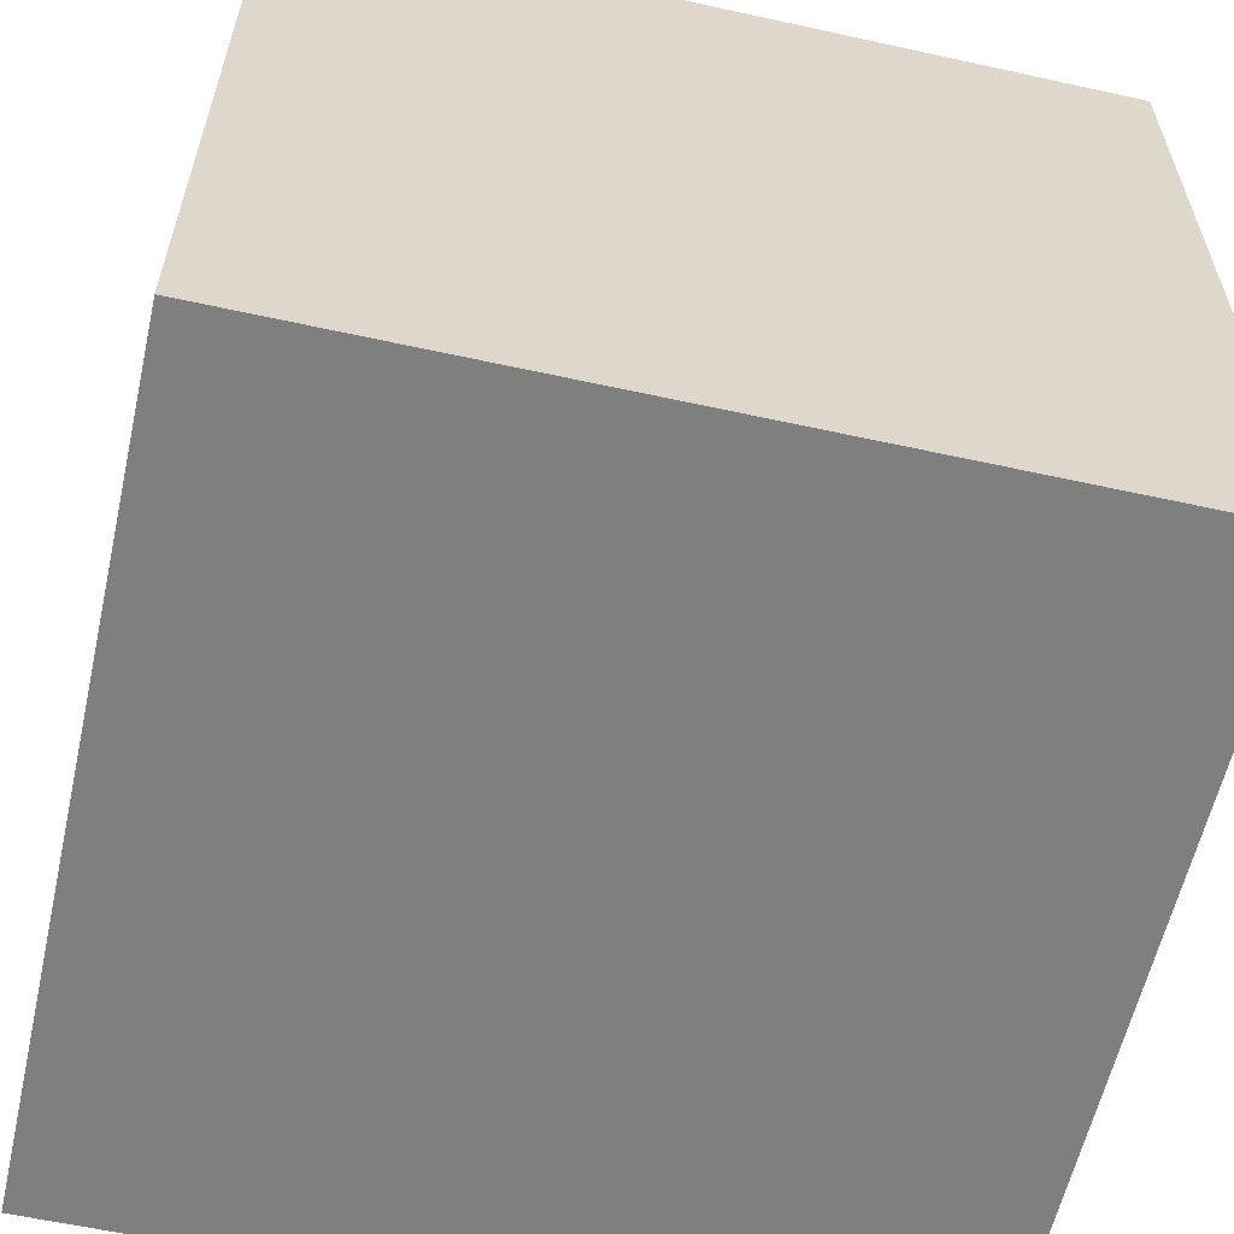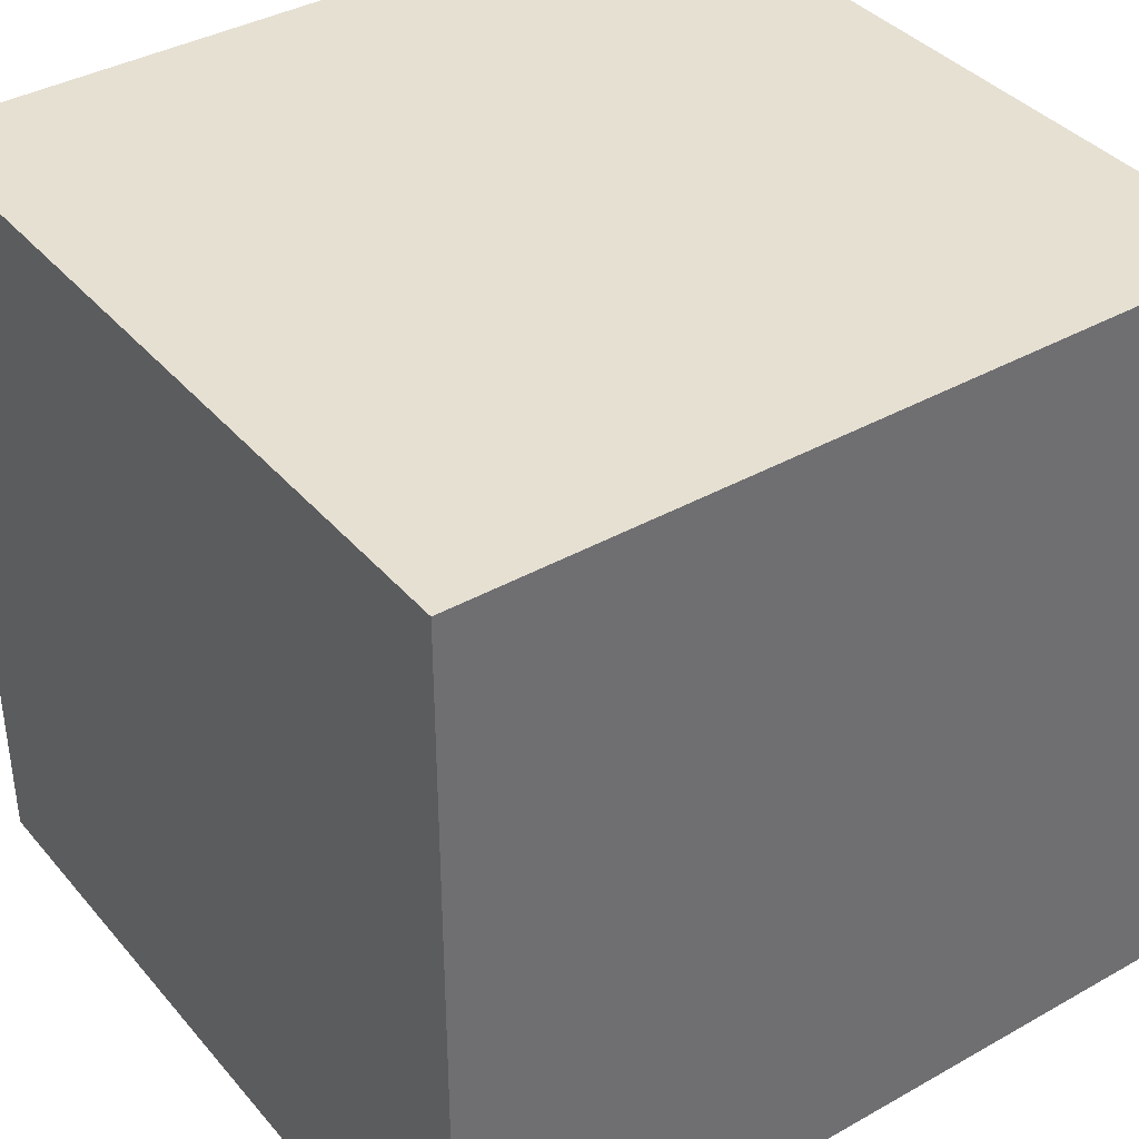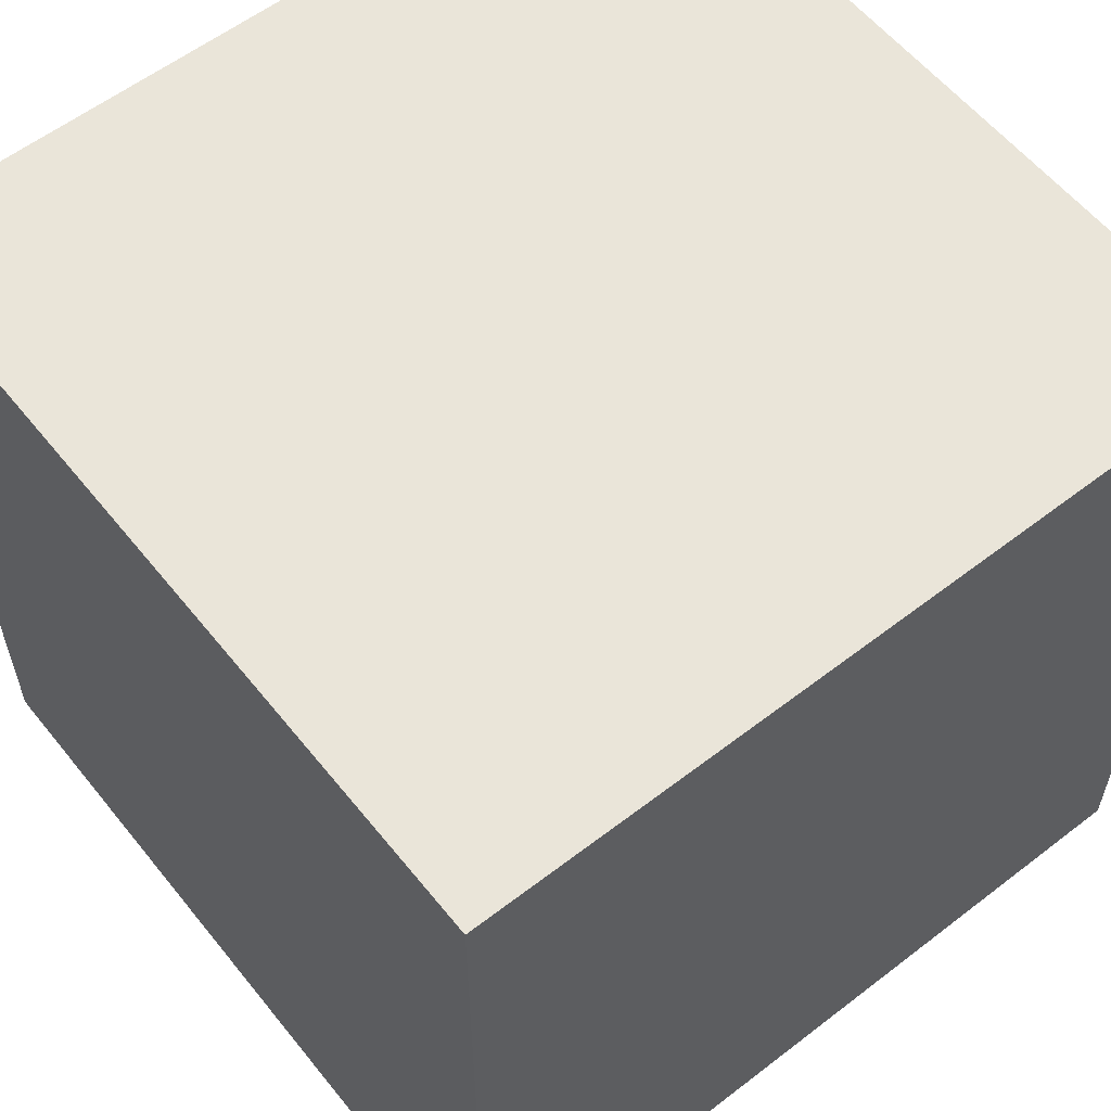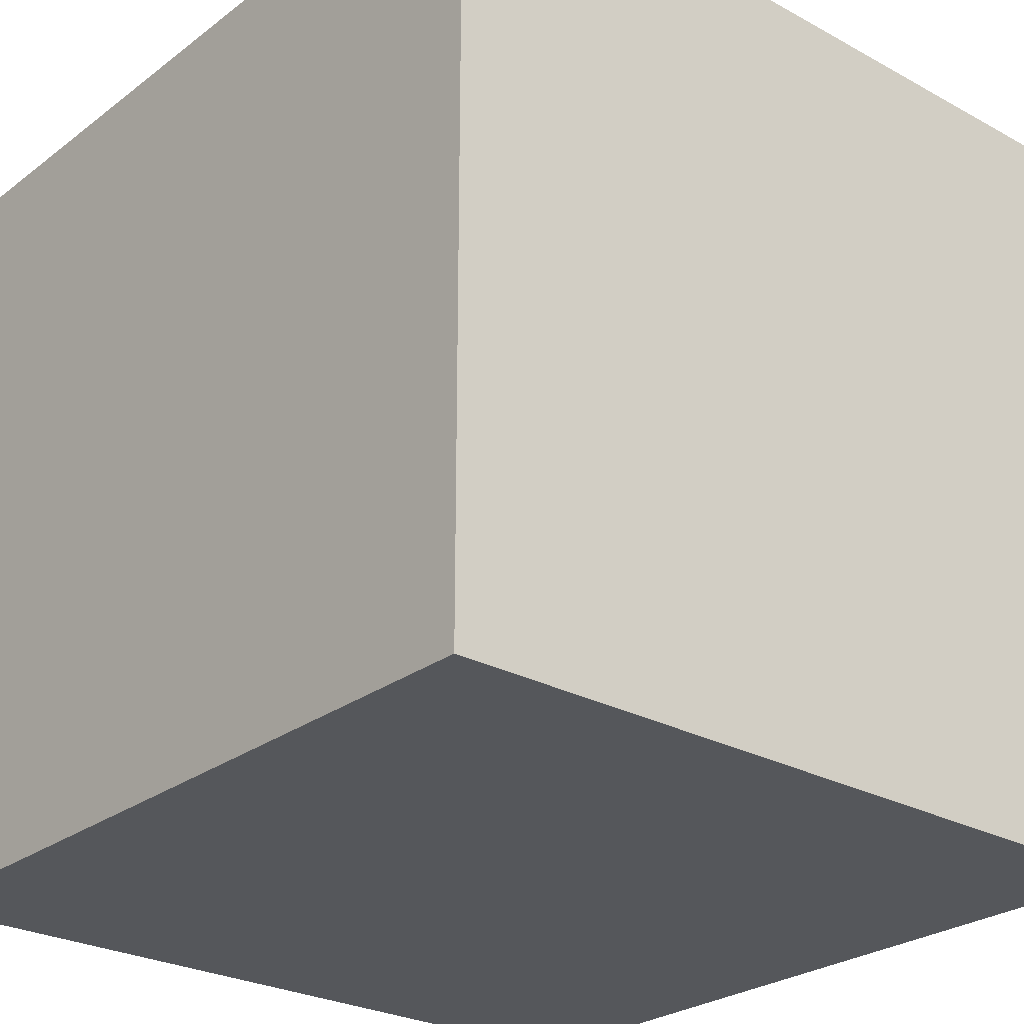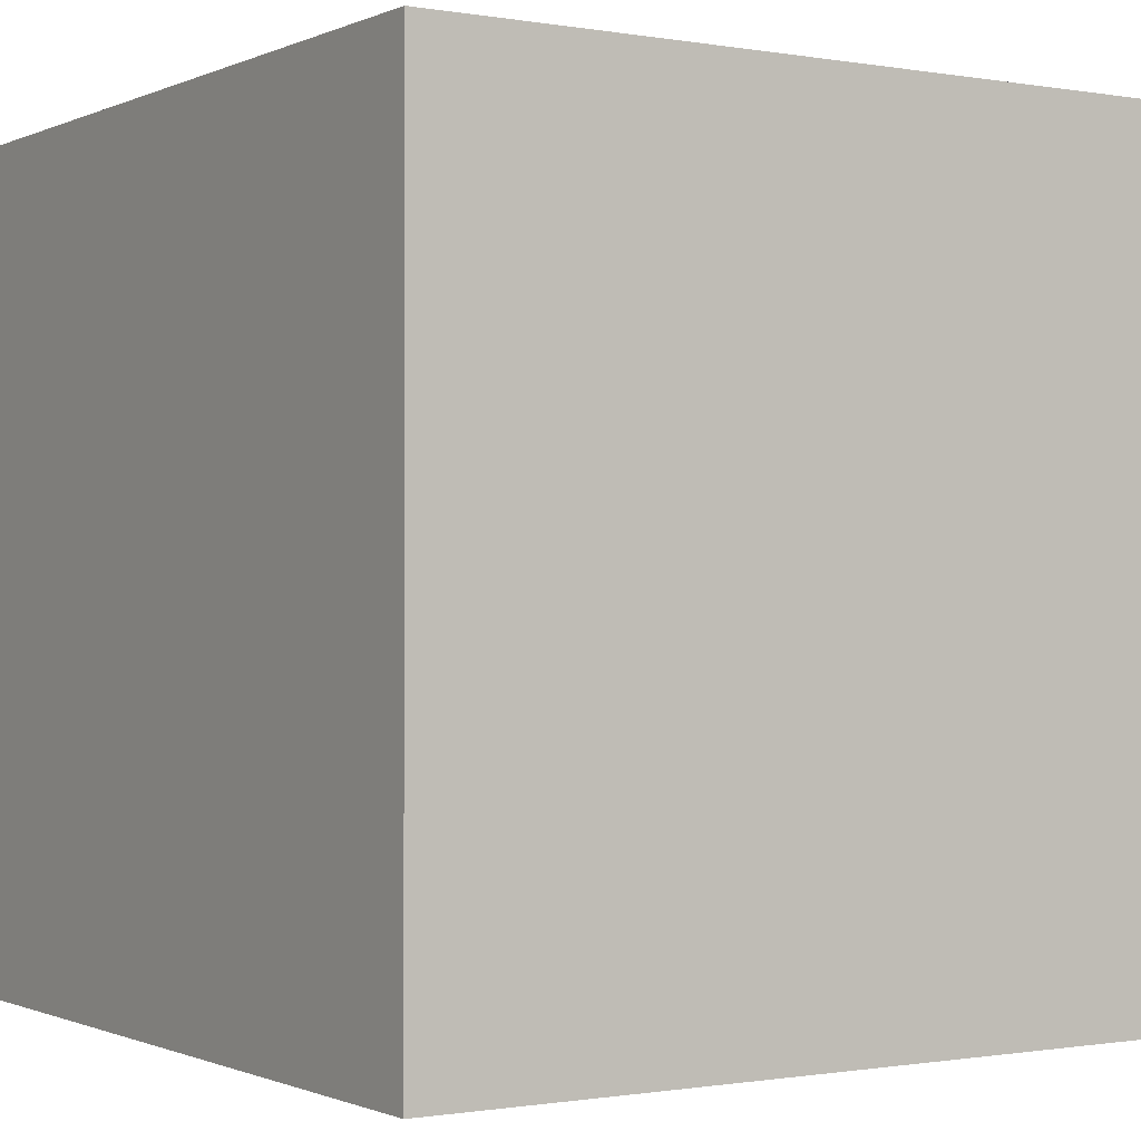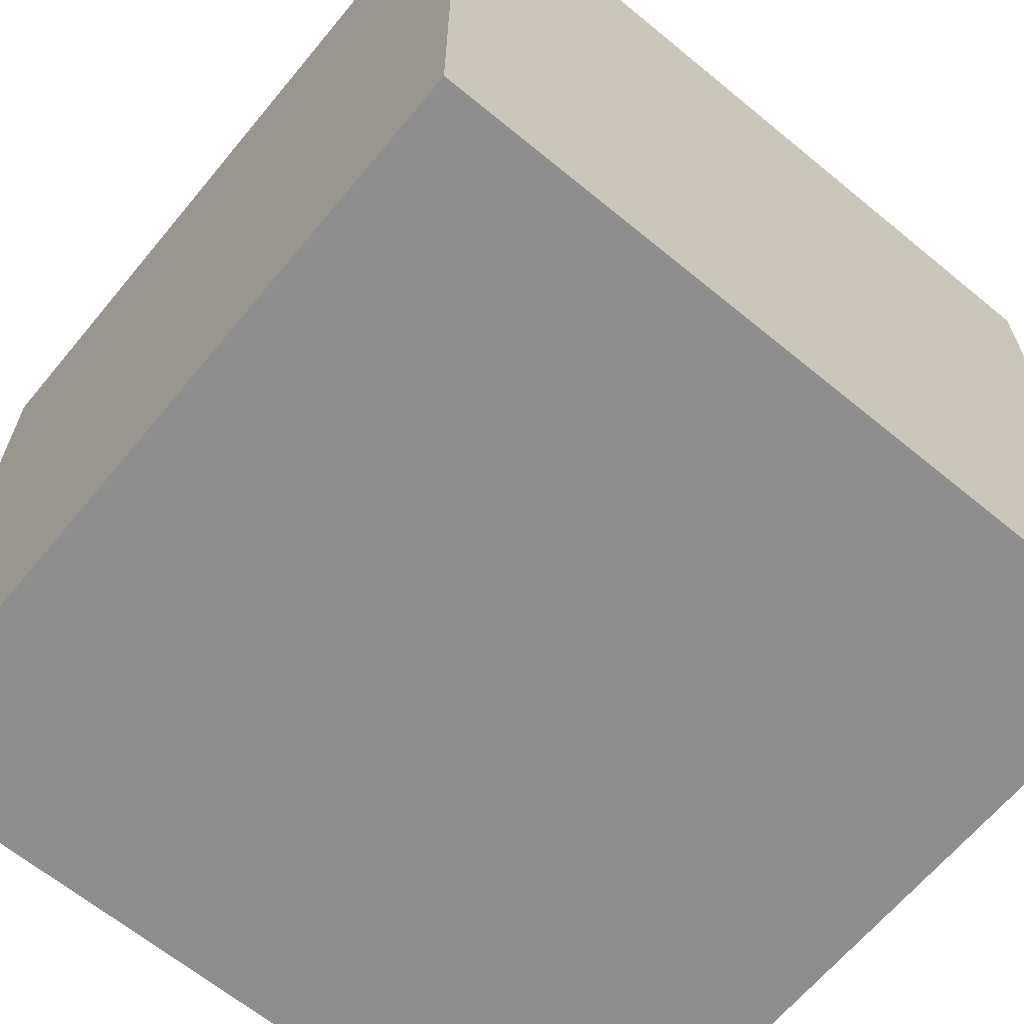
<metadata>
{"format":"obj","ext":"obj","renderer":"f3d","projection":"perspective","resolution":1024,"background":"white","views":[{"elev":-59.7,"azim":-12.7,"up":"+Z"},{"elev":38.3,"azim":54.5,"up":"+Z"},{"elev":58.4,"azim":141.5,"up":"+Z"},{"elev":-26.5,"azim":139.4,"up":"+Z"},{"elev":-0.7,"azim":147.2,"up":"+Y"},{"elev":-65.0,"azim":140.4,"up":"+Y"}]}
</metadata>
<code>
o Cube
v -62.23 -62.23 62.23
v -62.23 62.23 62.23
v -62.23 -62.23 -62.23
v -62.23 62.23 -62.23
v 62.23 -62.23 62.23
v 62.23 62.23 62.23
v 62.23 -62.23 -62.23
v 62.23 62.23 -62.23
f 3 1 5
f 8 4 3
f 6 8 7
f 8 6 2
f 4 2 1
f 2 6 5
f 3 5 7
f 8 3 7
f 6 7 5
f 8 2 4
f 4 1 3
f 2 5 1

</code>
